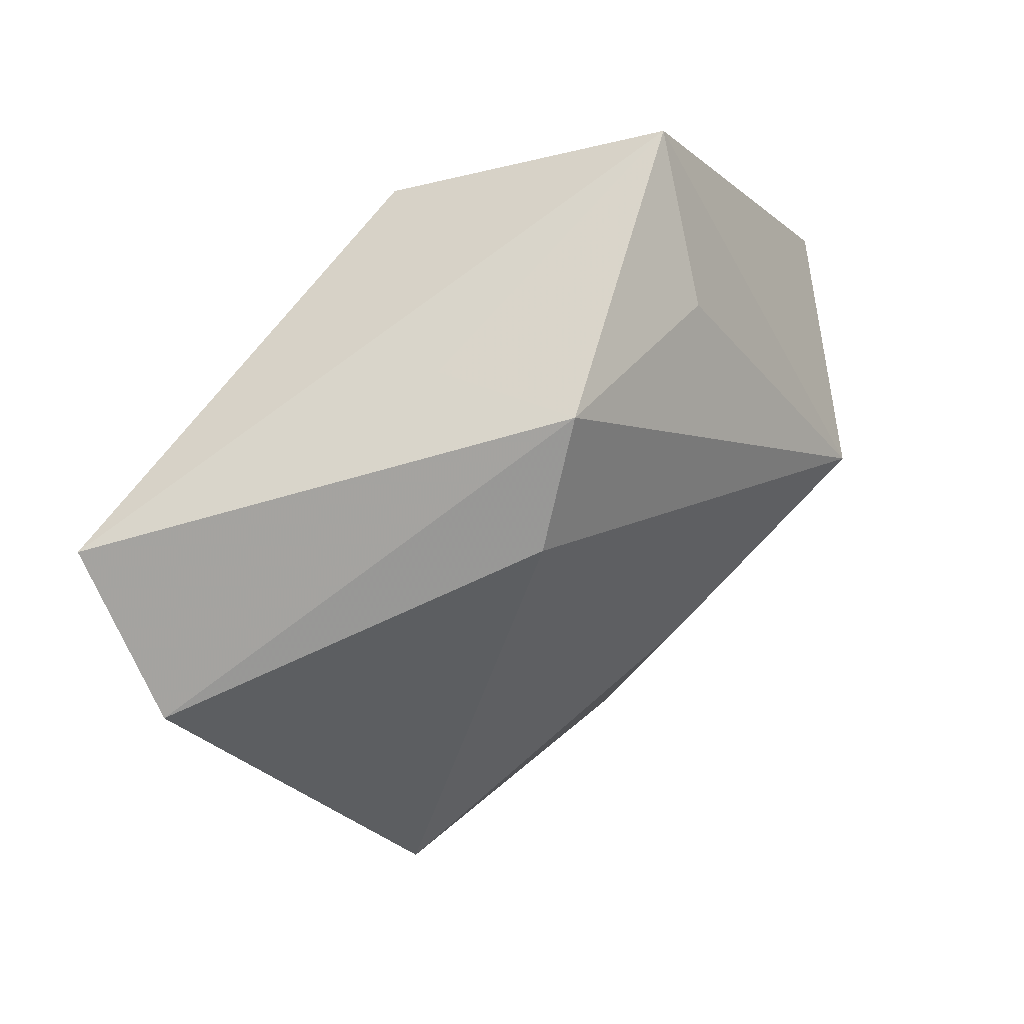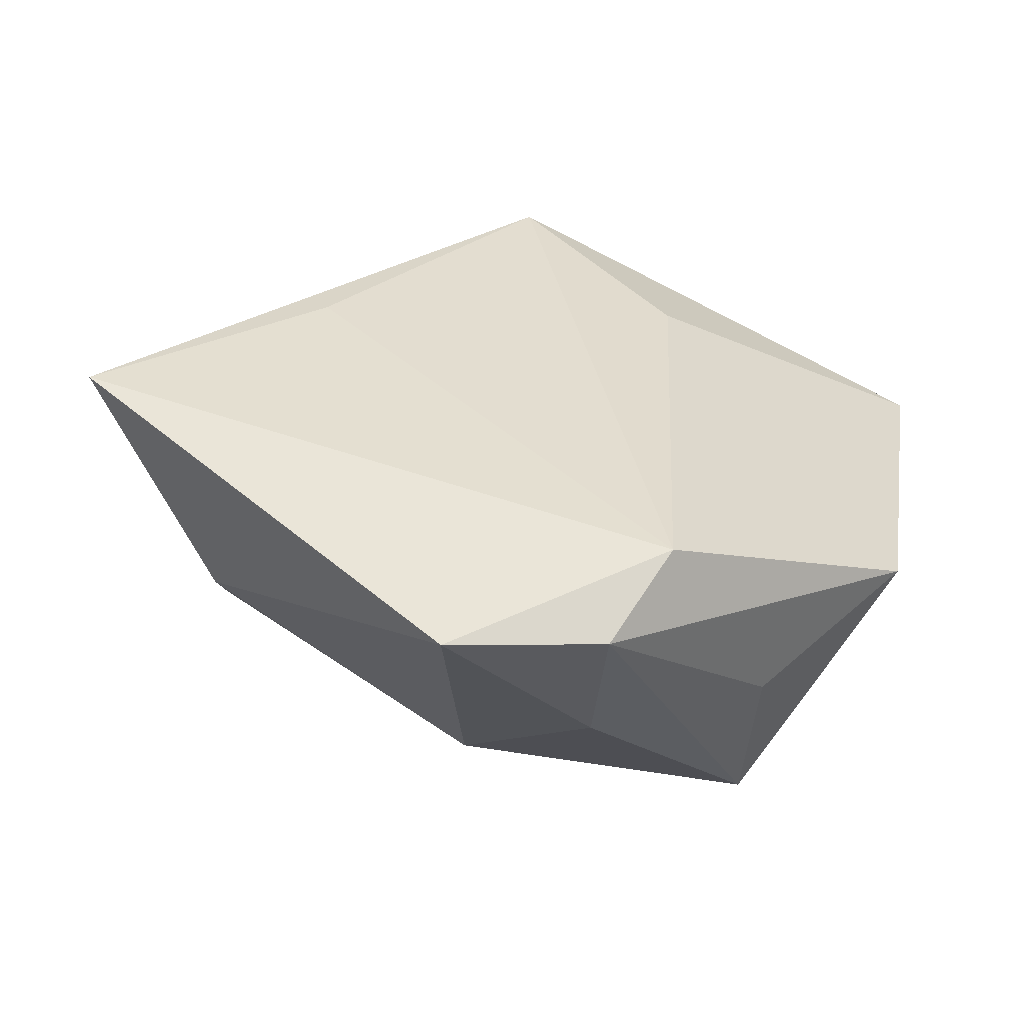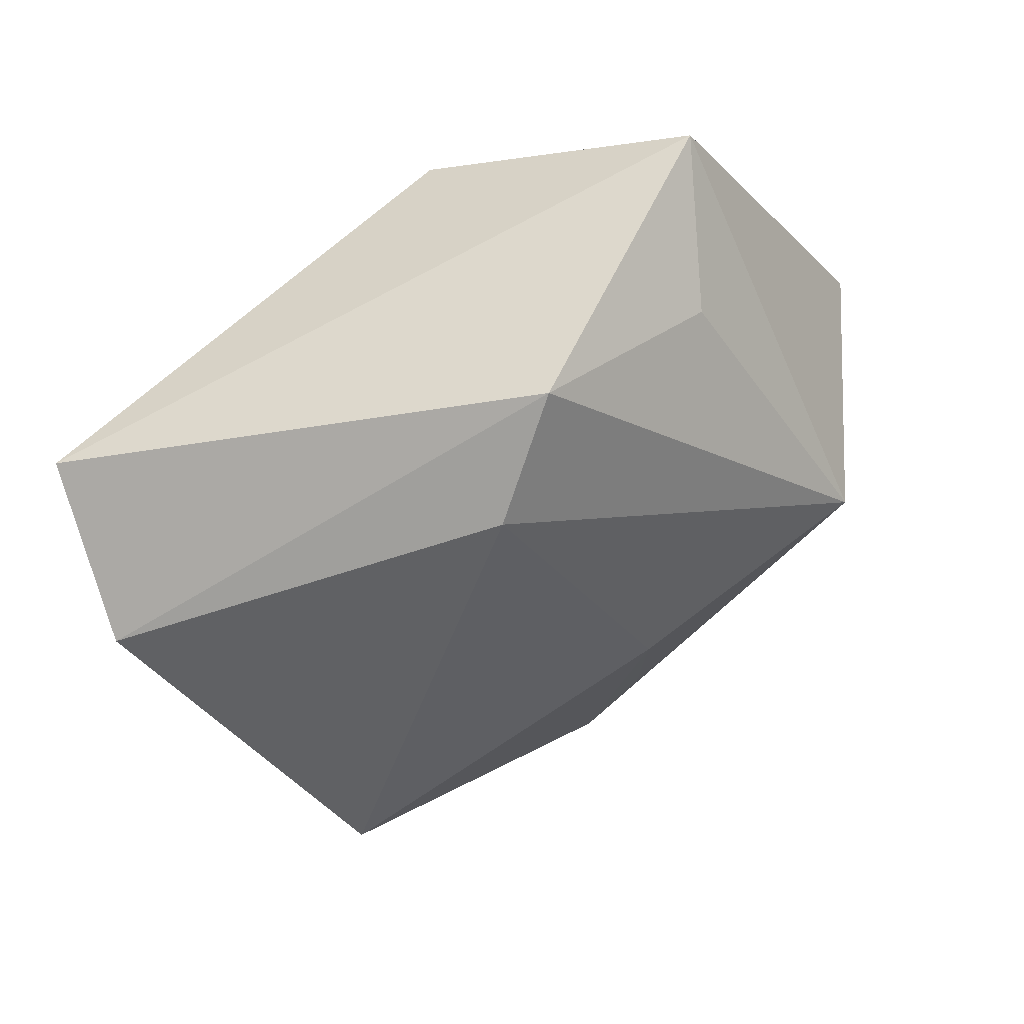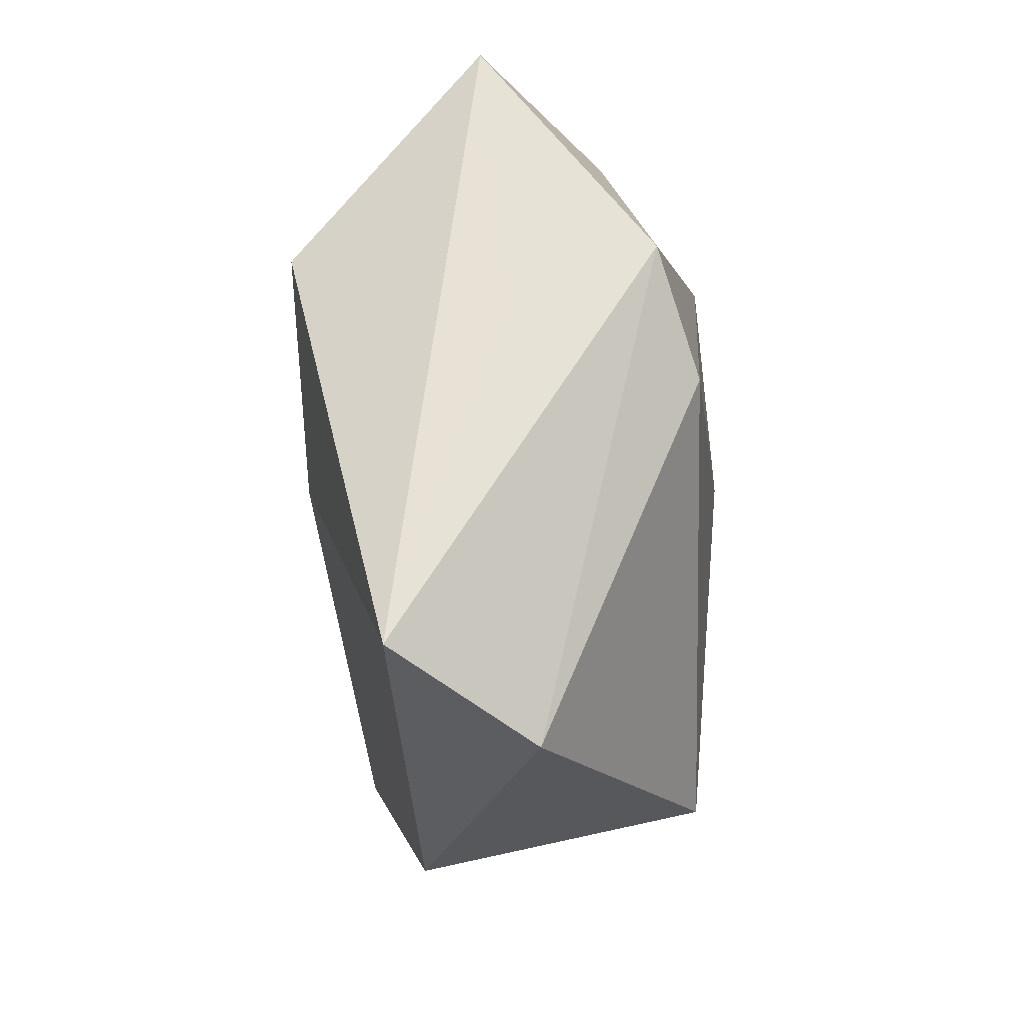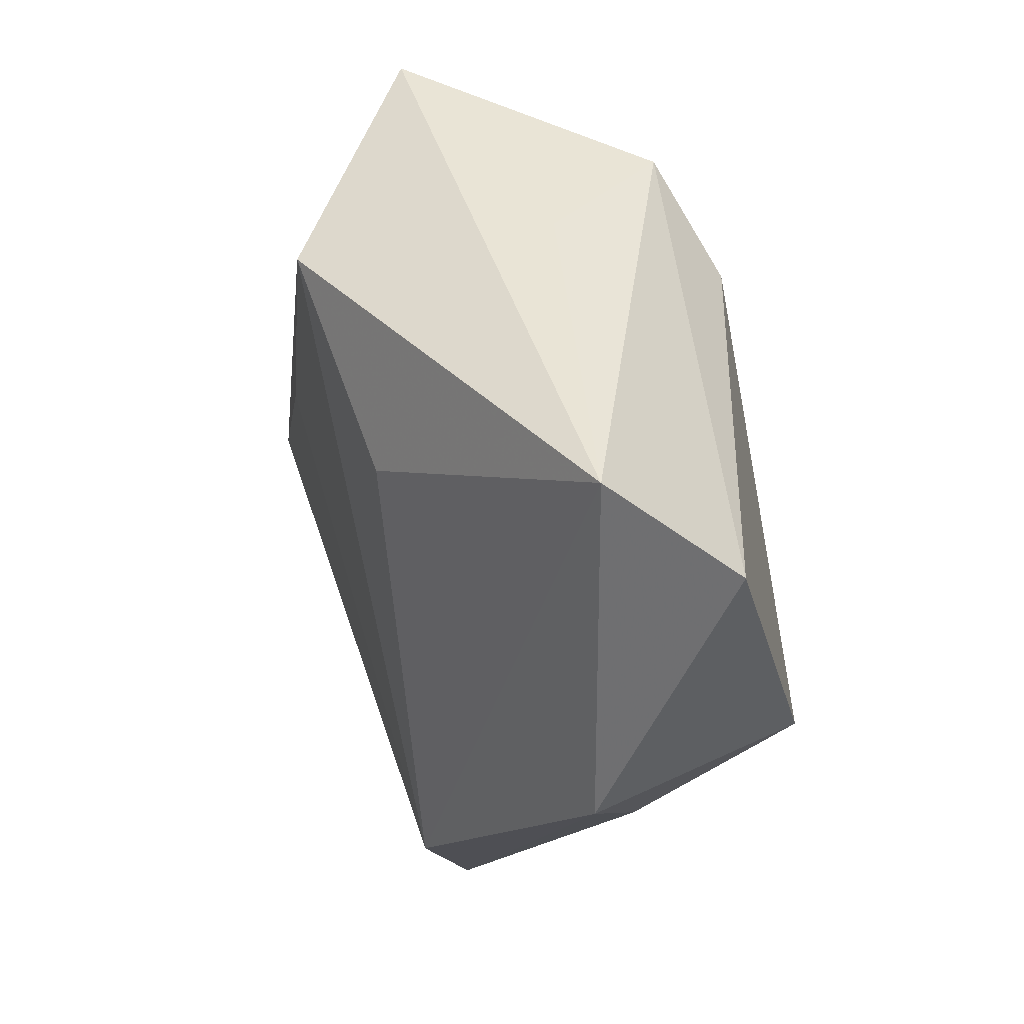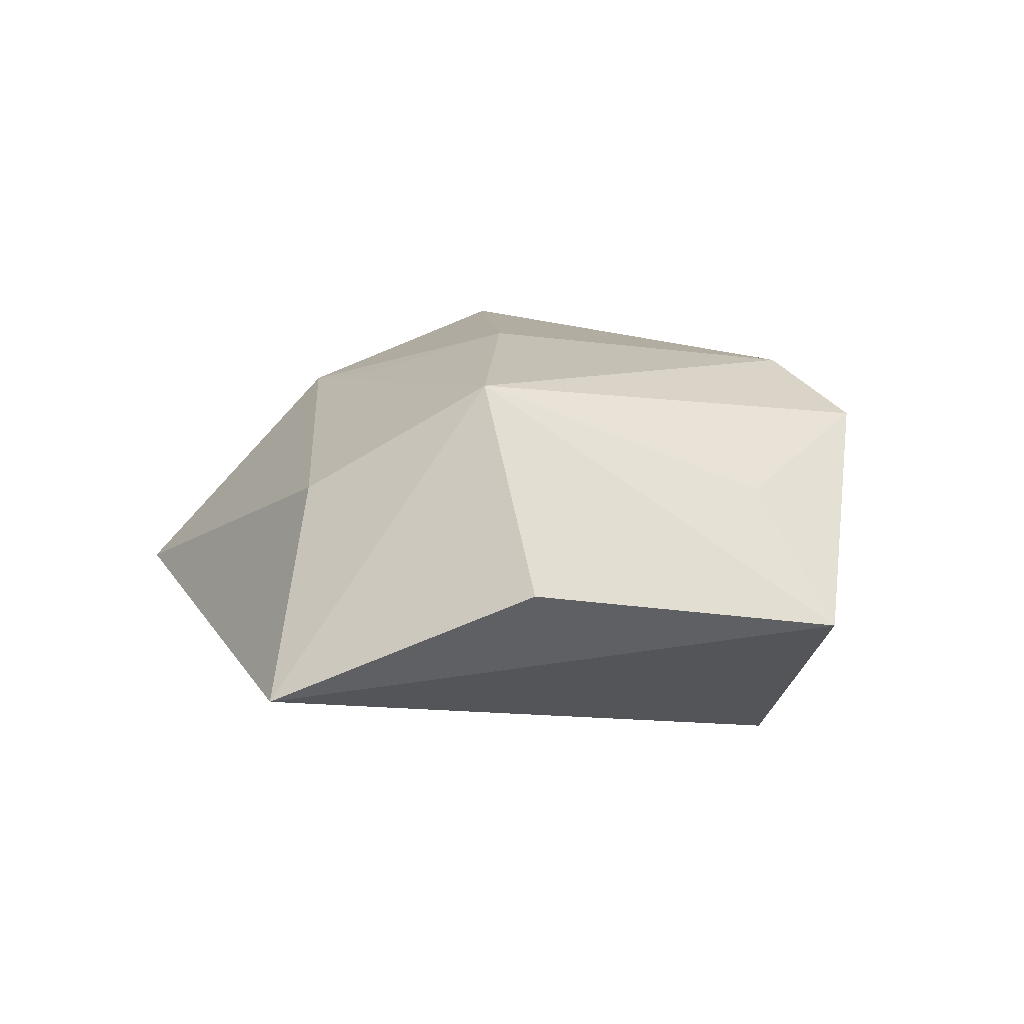
<metadata>
{"format":"obj","ext":"obj","renderer":"f3d","projection":"perspective","resolution":1024,"background":"white","views":[{"elev":59.1,"azim":-39.7,"up":"+Y"},{"elev":-62.9,"azim":167.2,"up":"+Y"},{"elev":54.9,"azim":-29.7,"up":"+Y"},{"elev":43.4,"azim":-89.5,"up":"+Y"},{"elev":27.2,"azim":-113.5,"up":"+Y"},{"elev":13.8,"azim":110.1,"up":"+Z"}]}
</metadata>
<code>
v 0.005394 -0.003994 0.02402
v 0.008069 -0.02071 0.0185
v 0.02484 0.04332 -0.00357
v -0.01098 0.02695 0.01982
v 0.004535 0.03018 -0.02373
v -0.01275 0.01217 -0.02164
v -0.04658 0.0242 -0.01161
v 0.03336 -0.01734 0.009339
v -0.02728 -0.02872 0.002603
v -0.006483 -0.04699 -0.009129
v -0.008808 0.0352 0.0005792
v 0.05101 -0.01423 -0.01094
v -0.008388 -0.03906 0.005574
v 0.02713 0.003557 -0.01731
v -0.01166 -0.03834 -0.01652
v 0.0186 0.03238 0.00986
v 0.01021 -0.05099 -0.007637
v -0.003042 0.03826 0.01516
v -0.0409 -0.01728 -0.008858
v 0.0438 0.01438 0.002065
v 0.03195 0.004118 0.02249
v -0.03032 -0.01985 0.02099
v 0.002987 -0.03009 0.01631
v -0.04836 0.01164 0.003401
f 5 7 3
f 4 21 18
f 24 22 4
f 4 18 24
f 24 18 7
f 7 19 24
f 24 19 22
f 12 5 3
f 3 7 11
f 11 18 3
f 7 18 11
f 16 21 3
f 3 18 16
f 16 18 21
f 22 19 9
f 10 9 19
f 22 9 10
f 7 5 6
f 3 21 20
f 20 12 3
f 21 12 20
f 5 12 14
f 17 23 13
f 13 23 22
f 13 10 17
f 22 10 13
f 8 23 17
f 21 23 8
f 17 12 8
f 8 12 21
f 22 23 1
f 4 22 1
f 1 21 4
f 15 19 7
f 7 6 15
f 15 10 19
f 17 10 15
f 15 12 17
f 15 14 12
f 15 6 5
f 5 14 15
f 2 23 21
f 21 1 2
f 2 1 23

</code>
